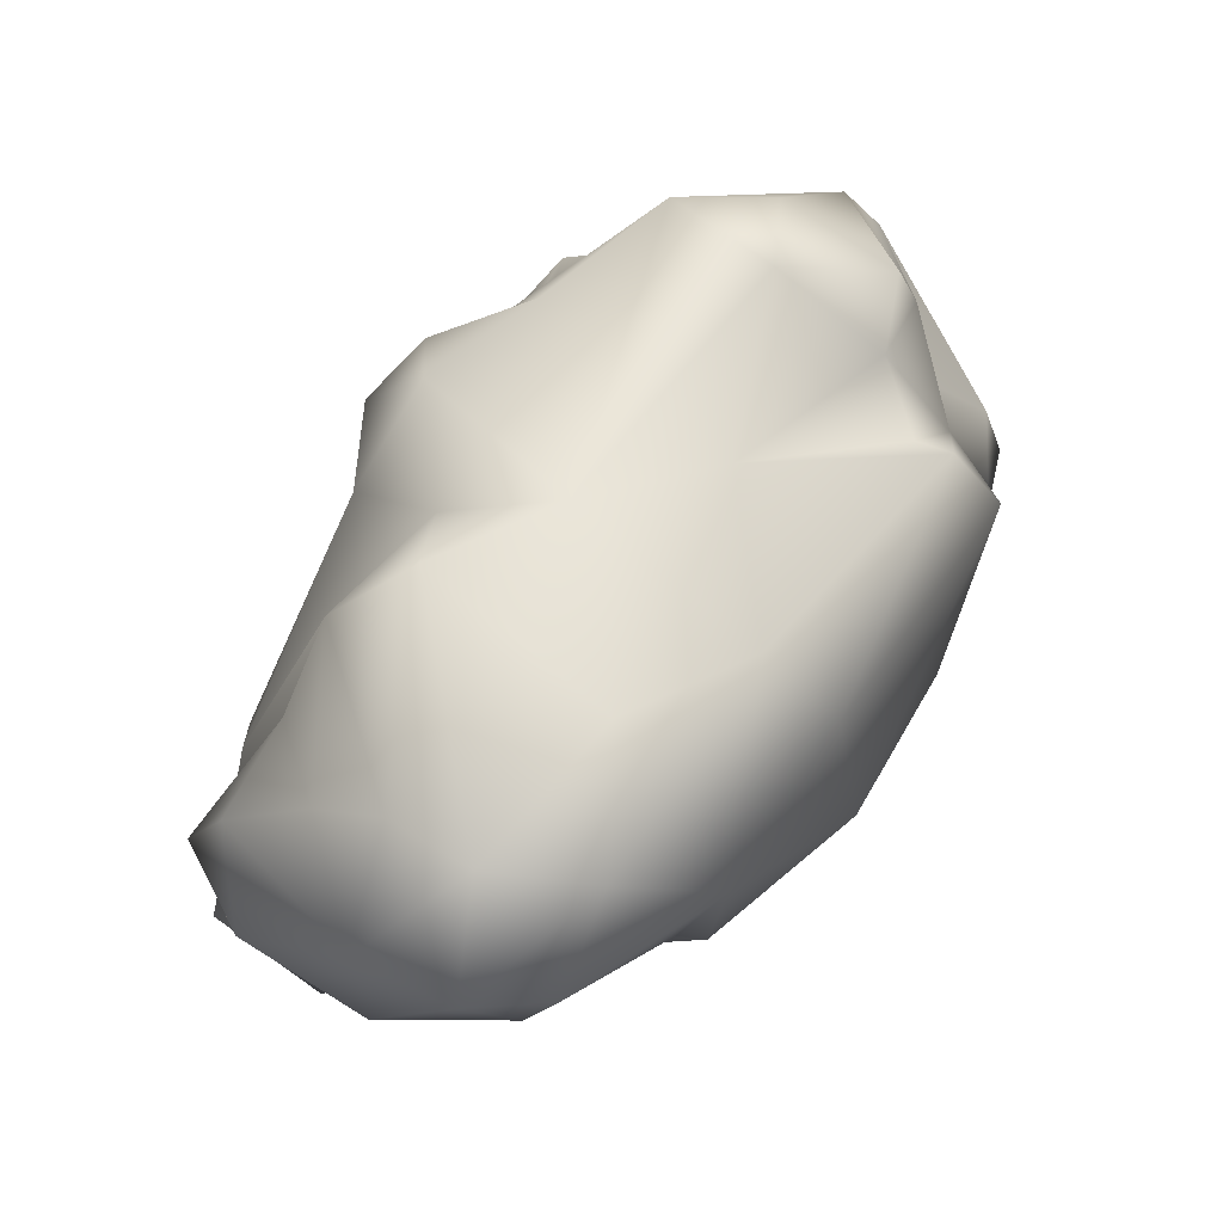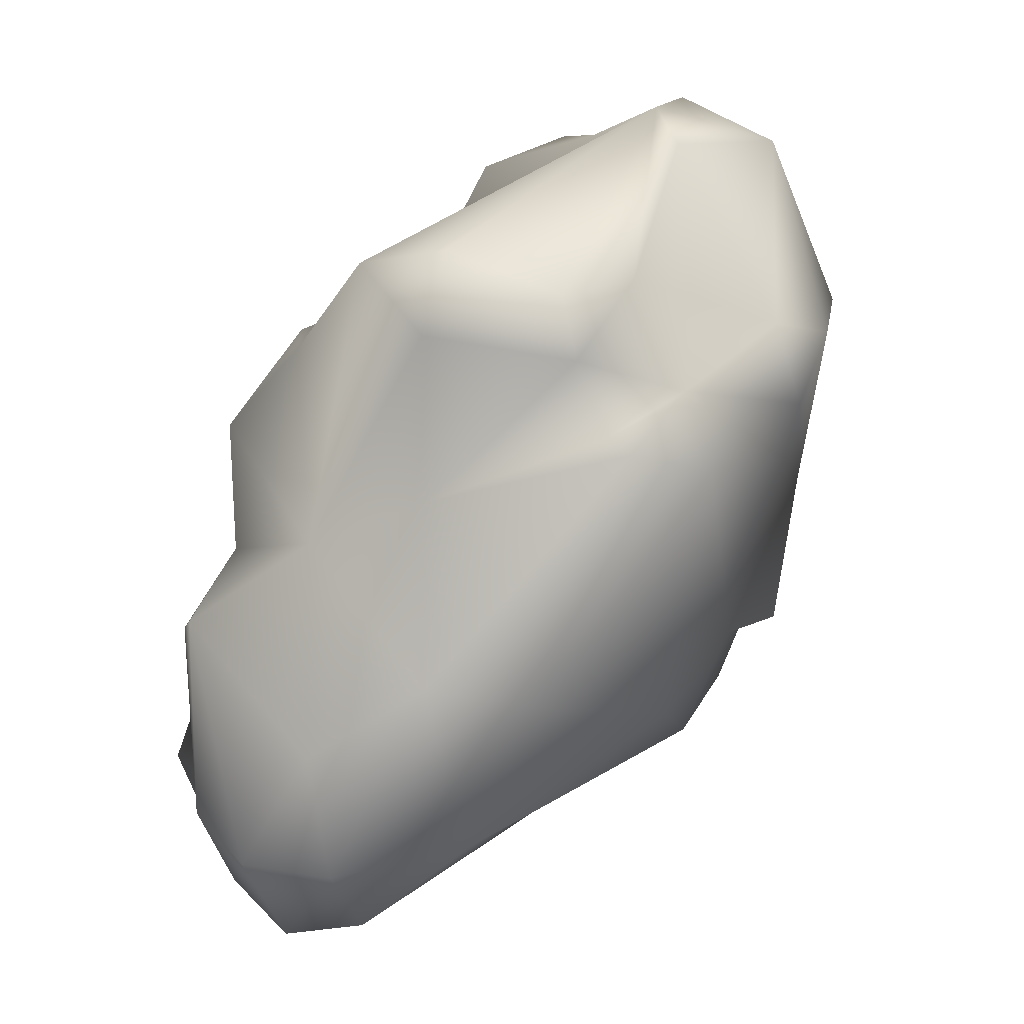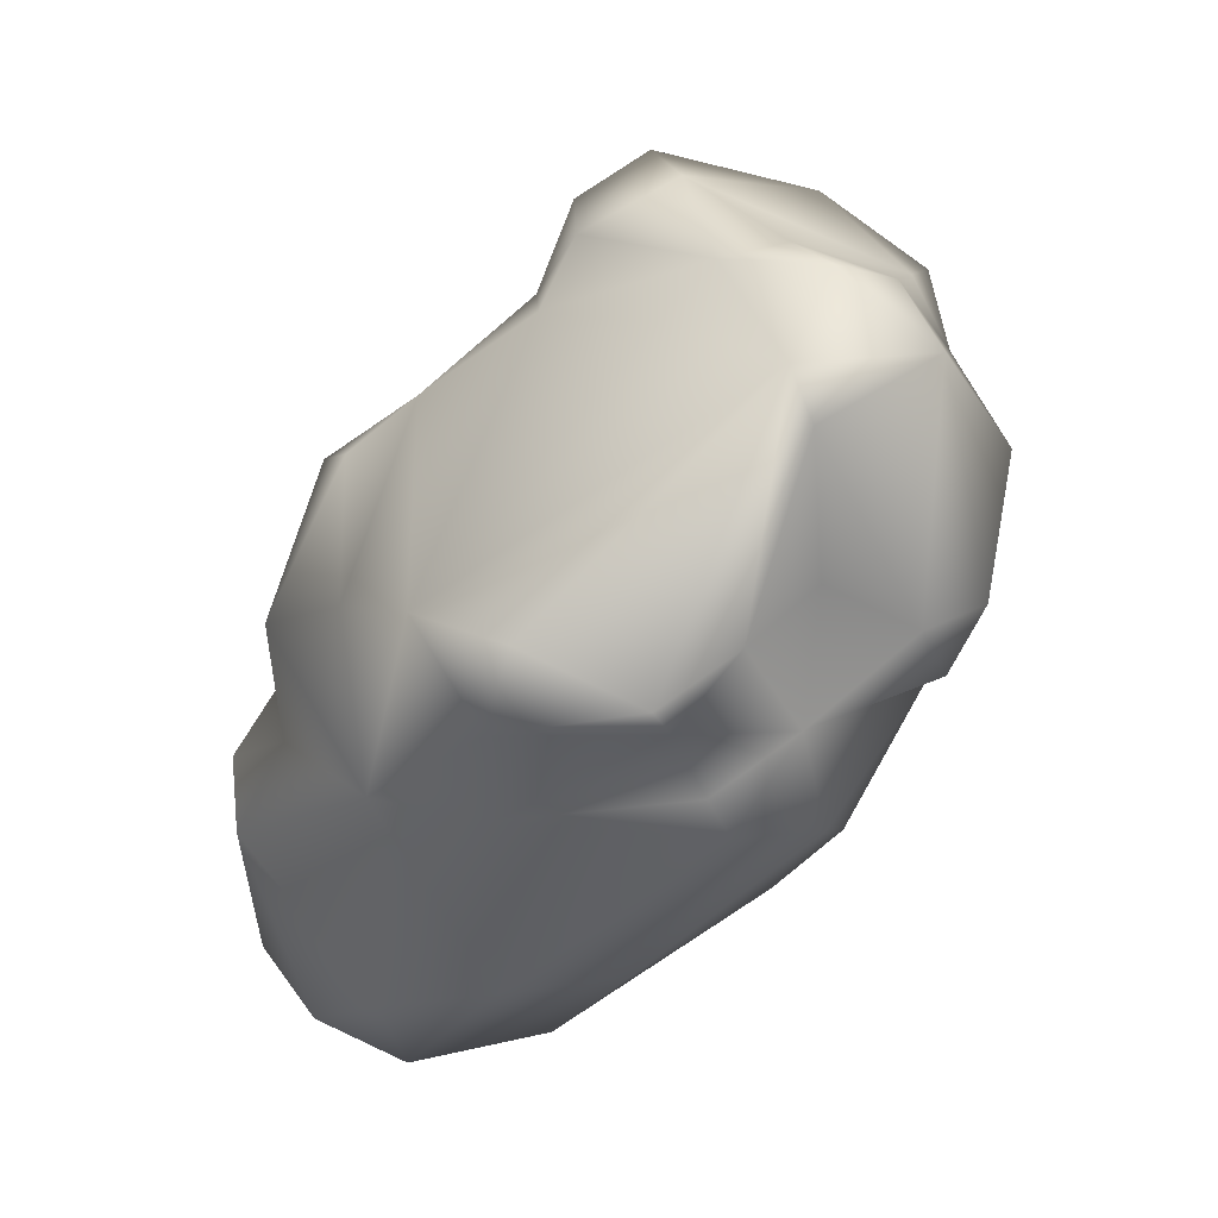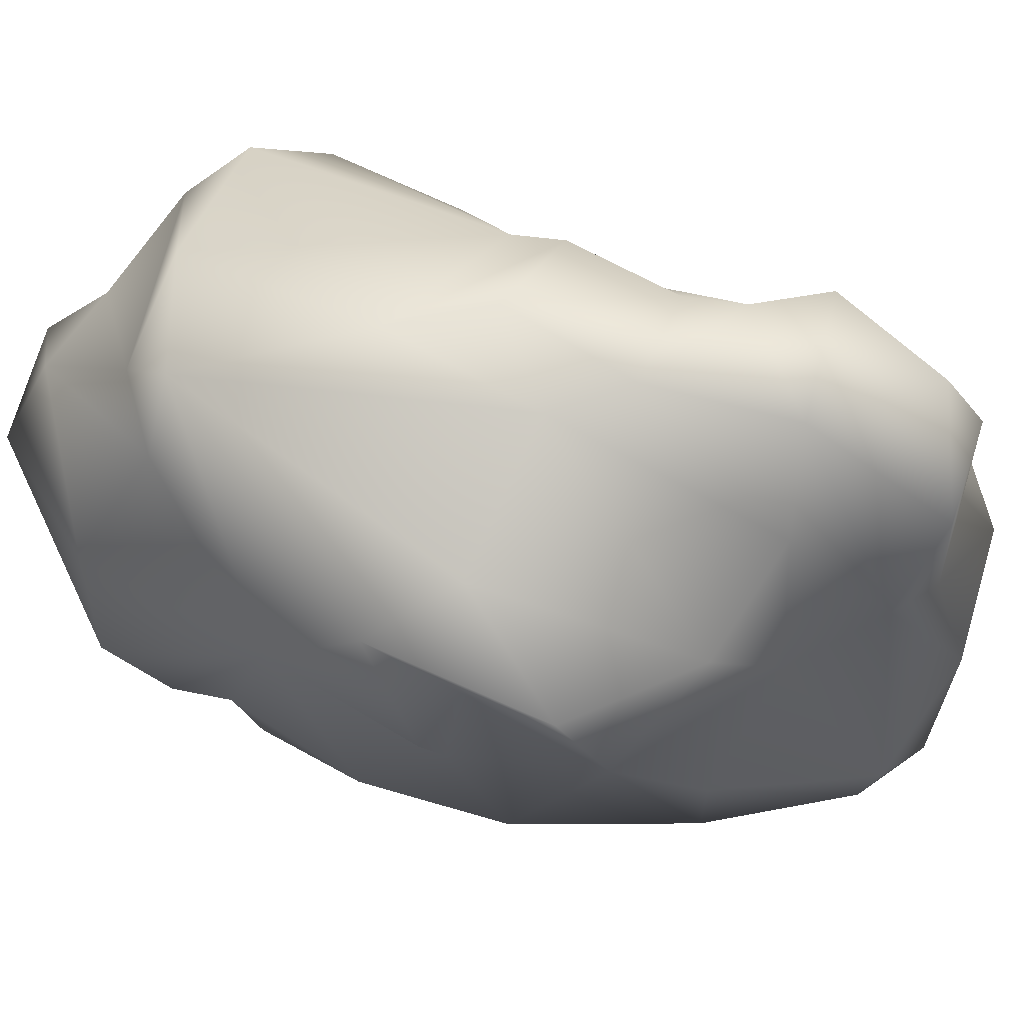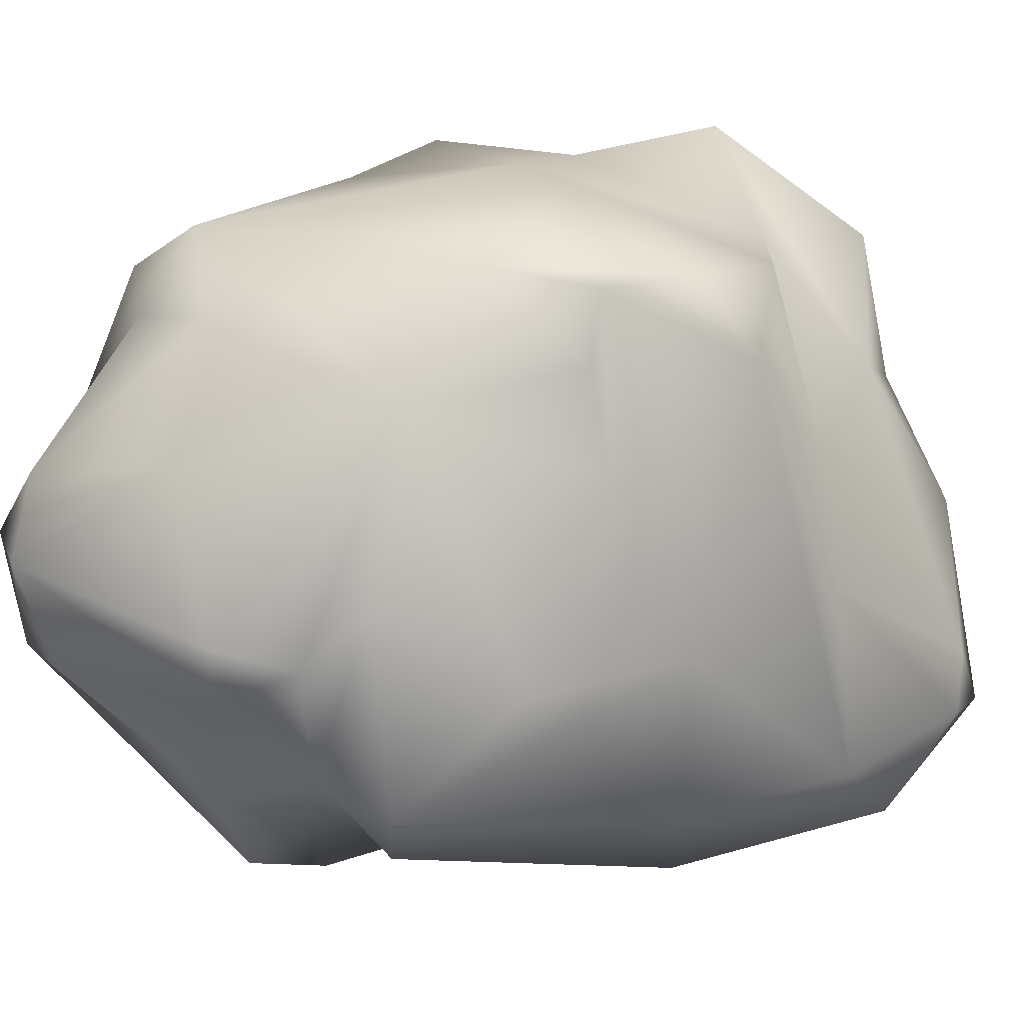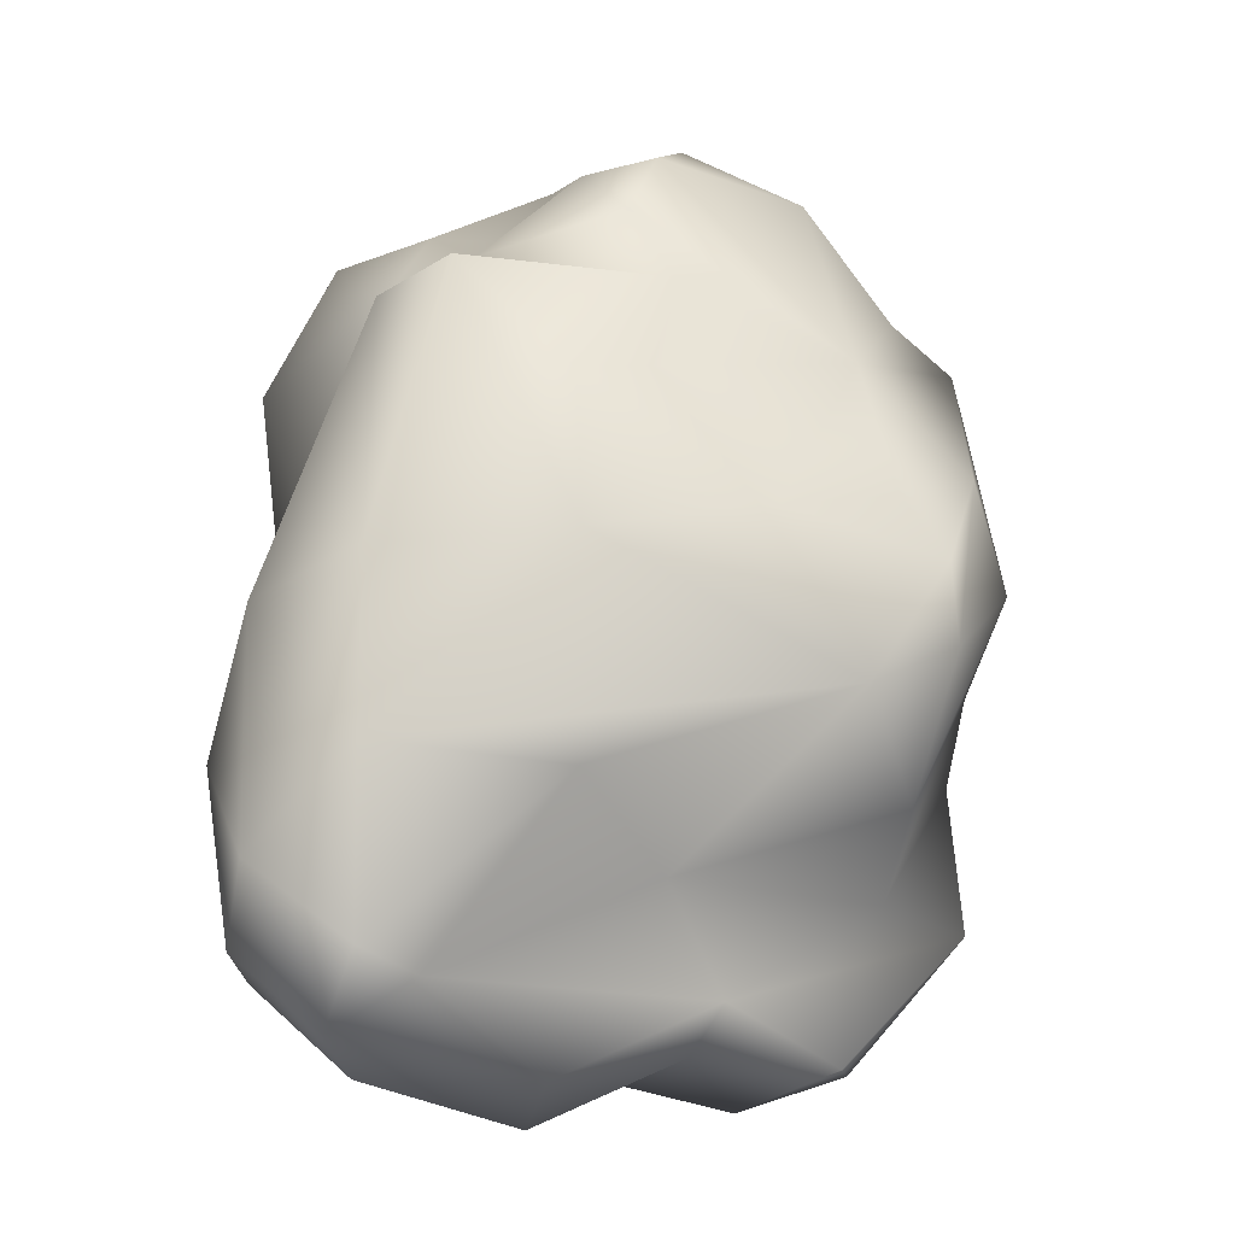
<metadata>
{"format":"obj","ext":"obj","renderer":"f3d","projection":"perspective","resolution":1024,"background":"white","views":[{"elev":-23.6,"azim":170.6,"up":"+Y"},{"elev":0.3,"azim":-153.3,"up":"+Y"},{"elev":41.3,"azim":-151.1,"up":"+Y"},{"elev":79.6,"azim":-44.2,"up":"+Z"},{"elev":16.5,"azim":-77.8,"up":"+Z"},{"elev":-58.5,"azim":-99.5,"up":"+Y"}]}
</metadata>
<code>
g default
v 0.306 1.073 -0.07286
v -0.7795 1.263 -0.4087
v 0.9465 -1.486 -0.6895
v 0.8227 -0.4683 -1.174
v -0.8834 0.06161 0.5691
v 1.251 -1.269 -0.1271
v -1.137 0.6057 -0.3526
v 0.09472 0.8022 -1.192
v -0.2055 1.156 0.8298
v -1.09 0.751 0.3926
v -0.1294 -1.279 -0.8162
v -0.1614 -0.6843 -1.196
v 1.257 -0.5728 0.1142
v 0.0745 -0.9499 0.871
v 0.7392 -0.6558 1.219
v 0.04688 0.4731 1.111
v -0.1072 -0.03492 -1.088
v 0.9315 -1.168 0.8175
v -0.1307 1.218 -0.1284
v -0.9281 -0.3462 -0.3269
v 1.308 -0.998 0.5545
v -1.041 0.07381 -0.7375
v 1.161 -0.4056 0.9734
v -0.912 0.3557 -0.659
v 0.765 0.6354 -0.4939
v 0.3473 -1.603 -0.7431
v 0.9476 -0.0544 0.1656
v 0.3386 -1.106 0.1599
v 0.01289 1.442 0.2996
v 0.6132 0.7237 0.4334
v -0.6273 0.4531 -0.9498
v -0.5745 1.007 0.7494
v 0.7573 -0.2048 -0.9668
v -0.361 -0.9659 0.647
v 1.224 -0.8459 0.9164
v -0.2039 0.5335 -1.283
v -0.3198 -0.2792 1.147
v 0.6413 -1.348 -1.107
v 0.466 0.5233 -1.005
v -0.7373 -0.4962 0.6917
v 0.8406 -1.507 -0.1168
v 0.3759 -0.1823 -1.07
v 0.4474 1.165 0.4003
v 0.5162 -0.8551 0.8821
v -1.051 0.1269 -0.04402
v 0.886 -1.184 -1.034
v 0.2087 -0.07536 1.154
v 0.2418 1.303 0.05095
v 1.23 -0.3915 0.3524
v -0.09637 -1.214 -0.1752
v -1.248 0.5846 -0.1252
v 0.6011 0.4683 0.7888
v 1.064 -0.5115 -0.8545
v -0.9847 1.317 0.01673
v -0.6614 -0.8173 -0.2586
v 0.9088 -0.2599 1.083
v 1.414 -0.9981 -0.2196
v -0.8325 0.127 -0.9492
v 0.9735 0.07316 -0.4901
v -0.5159 0.834 1.037
v -0.8353 0.7087 -0.4153
v 0.6786 -1.227 0.4005
v 0.9043 0.09867 0.3615
v -0.7801 0.7395 -0.8037
v -0.7171 0.7449 0.774
v 1.181 -1.084 0.1647
v 0.2704 -1.373 -1.1
v 0.6484 0.7431 -0.2442
v -0.6439 0.6696 -1.096
v 0.4812 -0.2066 1.142
v 1.237 -0.8289 -0.0193
v -0.4604 -0.7554 -0.8817
v -1.171 0.3241 -0.2045
v -0.2486 0.8301 -1.199
v 1.161 -0.7286 -0.578
v 0.8075 -0.0845 0.9692
v -0.4051 -0.7635 0.9257
v 0.8048 0.2546 -0.9351
v -0.7309 1.344 0.2494
v 0.3452 0.2501 1.199
v 0.6494 -1.652 -0.793
v -0.6794 -0.5459 0.3334
v 0.9291 -0.3247 0.423
v 1.324 -1.041 -0.5242
v 0.2446 1.336 0.5315
v -0.6729 1.412 -0.3618
v -0.6554 -0.1673 0.9737
v 0.94 0.4627 -0.3708
v -0.2453 1.392 0.0206
v 0.2773 -0.933 -1.249
v 0.8732 -1.273 0.3228
v 0.6878 0.3051 0.917
v -0.4046 1.403 0.1924
v -0.5378 -0.4908 0.8934
v 0.4266 -1.608 -0.5458
v 0.7677 0.4572 0.1808
v -0.7236 0.19 -0.8961
v -0.6235 1.508 0.0077
v 1.075 -1.07 -0.7539
g rock3_lp_Group12158 group1
f 28 14 34
f 8 19 1
f 99 75 84
f 36 17 31
f 5 65 10
f 55 11 34
f 96 30 52
f 37 47 60
f 5 10 51
f 69 86 74
f 42 8 39
f 68 8 1
f 85 9 52
f 29 93 32
f 10 54 51
f 79 10 65
f 95 81 41
f 4 38 90
f 72 58 12
f 11 12 67
f 71 53 13
f 78 33 42
f 3 6 41
f 71 57 75
f 91 6 66
f 37 14 47
f 52 9 16
f 44 15 70
f 58 17 12
f 4 90 42
f 44 28 62
f 44 62 15
f 8 86 19
f 7 54 2
f 45 20 5
f 22 72 55
f 49 23 35
f 15 18 35
f 22 20 45
f 64 61 2
f 23 15 35
f 15 56 70
f 7 2 61
f 45 5 73
f 49 83 56
f 33 59 13
f 11 67 26
f 62 28 95
f 63 56 83
f 8 68 39
f 11 26 50
f 34 11 50
f 48 89 29
f 68 1 30
f 30 48 43
f 43 52 30
f 24 31 97
f 17 97 31
f 32 9 29
f 16 9 60
f 13 53 33
f 33 4 42
f 34 94 82
f 37 77 14
f 35 21 13
f 18 21 35
f 36 8 42
f 74 86 8
f 60 87 37
f 87 77 37
f 4 46 38
f 26 67 81
f 63 27 59
f 49 59 27
f 5 82 40
f 87 60 5
f 15 62 18
f 91 21 18
f 17 36 42
f 12 17 42
f 85 48 29
f 9 85 29
f 44 47 14
f 28 44 14
f 45 24 22
f 73 24 45
f 38 46 3
f 84 3 99
f 16 60 47
f 70 76 80
f 1 89 48
f 1 48 30
f 49 13 59
f 35 13 49
f 28 34 50
f 28 50 95
f 54 7 51
f 7 24 73
f 23 56 15
f 23 49 56
f 53 4 33
f 4 53 46
f 86 54 98
f 79 32 93
f 22 55 20
f 20 82 5
f 56 76 70
f 76 56 63
f 66 6 57
f 6 3 84
f 22 58 72
f 58 22 24
f 78 88 59
f 78 59 33
f 60 9 32
f 79 65 32
f 24 7 61
f 61 64 24
f 62 95 41
f 41 6 91
f 88 63 59
f 96 68 30
f 24 64 31
f 31 69 36
f 65 60 32
f 65 5 60
f 91 66 21
f 13 21 71
f 67 38 81
f 67 90 38
f 96 88 68
f 25 39 68
f 69 64 86
f 31 64 69
f 44 70 47
f 80 47 70
f 71 21 66
f 71 66 57
f 55 72 11
f 72 12 11
f 51 7 73
f 51 73 5
f 36 74 8
f 36 69 74
f 99 53 75
f 71 75 53
f 92 76 63
f 80 76 92
f 94 34 77
f 14 77 34
f 78 42 39
f 25 78 39
f 54 79 98
f 54 10 79
f 80 92 16
f 16 47 80
f 41 81 3
f 3 81 38
f 82 55 34
f 20 55 82
f 83 49 27
f 27 63 83
f 84 75 57
f 57 6 84
f 43 48 85
f 85 52 43
f 64 2 86
f 2 54 86
f 87 5 40
f 82 94 40
f 88 78 25
f 88 25 68
f 1 19 89
f 89 19 86
f 90 67 12
f 42 90 12
f 62 41 91
f 62 91 18
f 52 92 63
f 16 92 52
f 29 89 93
f 93 98 79
f 77 87 94
f 94 87 40
f 26 81 95
f 95 50 26
f 96 63 88
f 96 52 63
f 58 97 17
f 24 97 58
f 89 86 98
f 93 89 98
f 3 46 99
f 46 53 99

</code>
